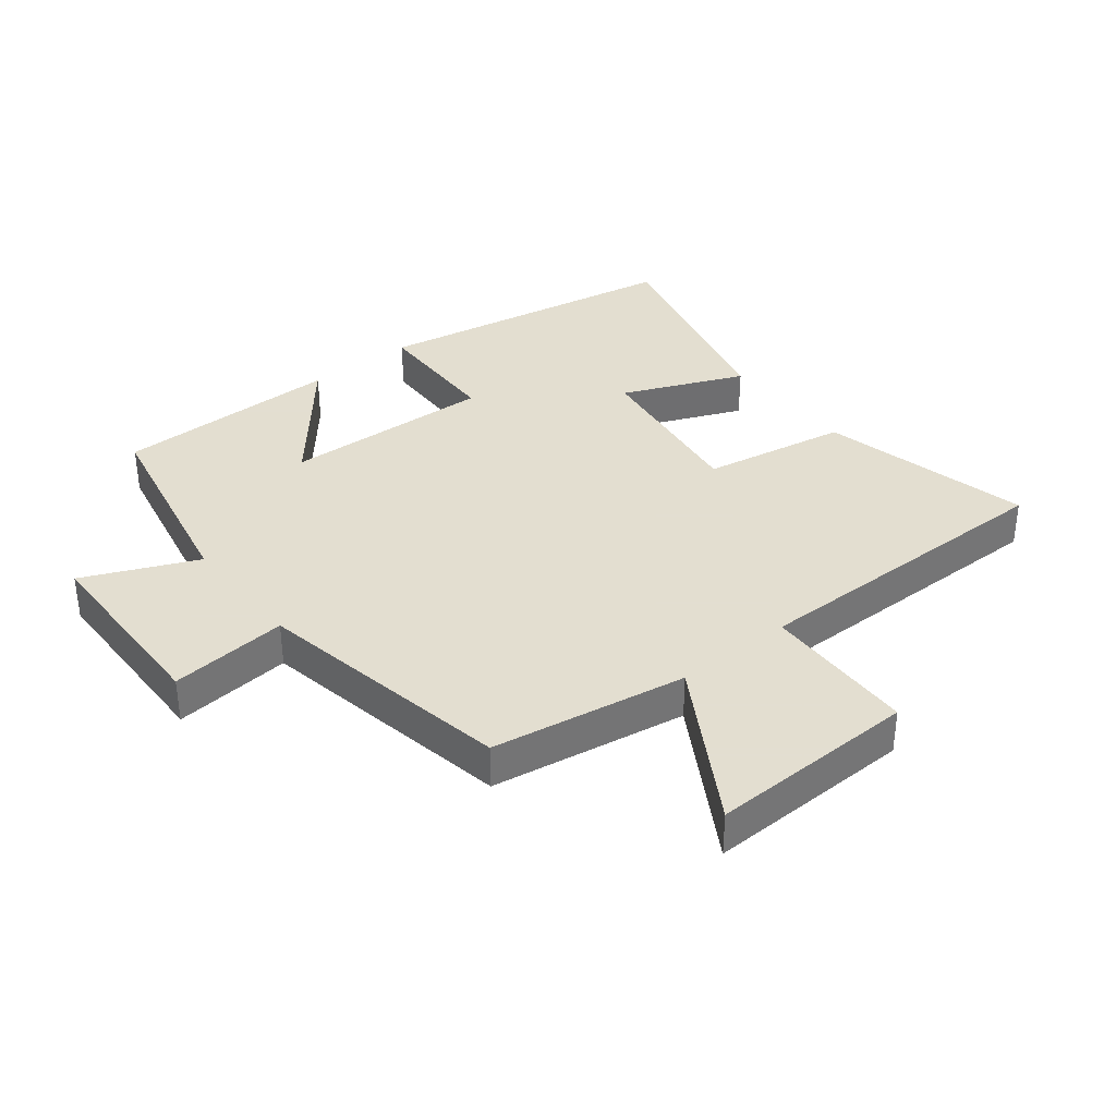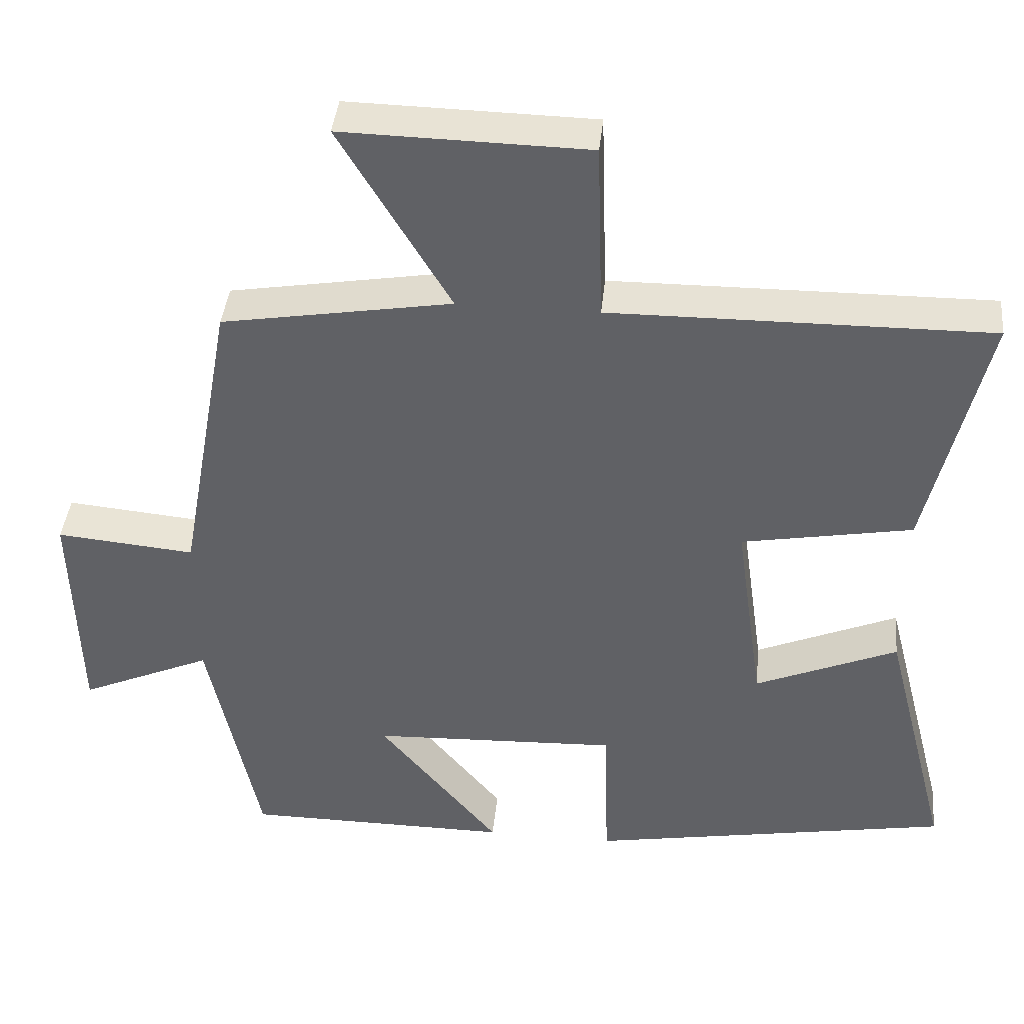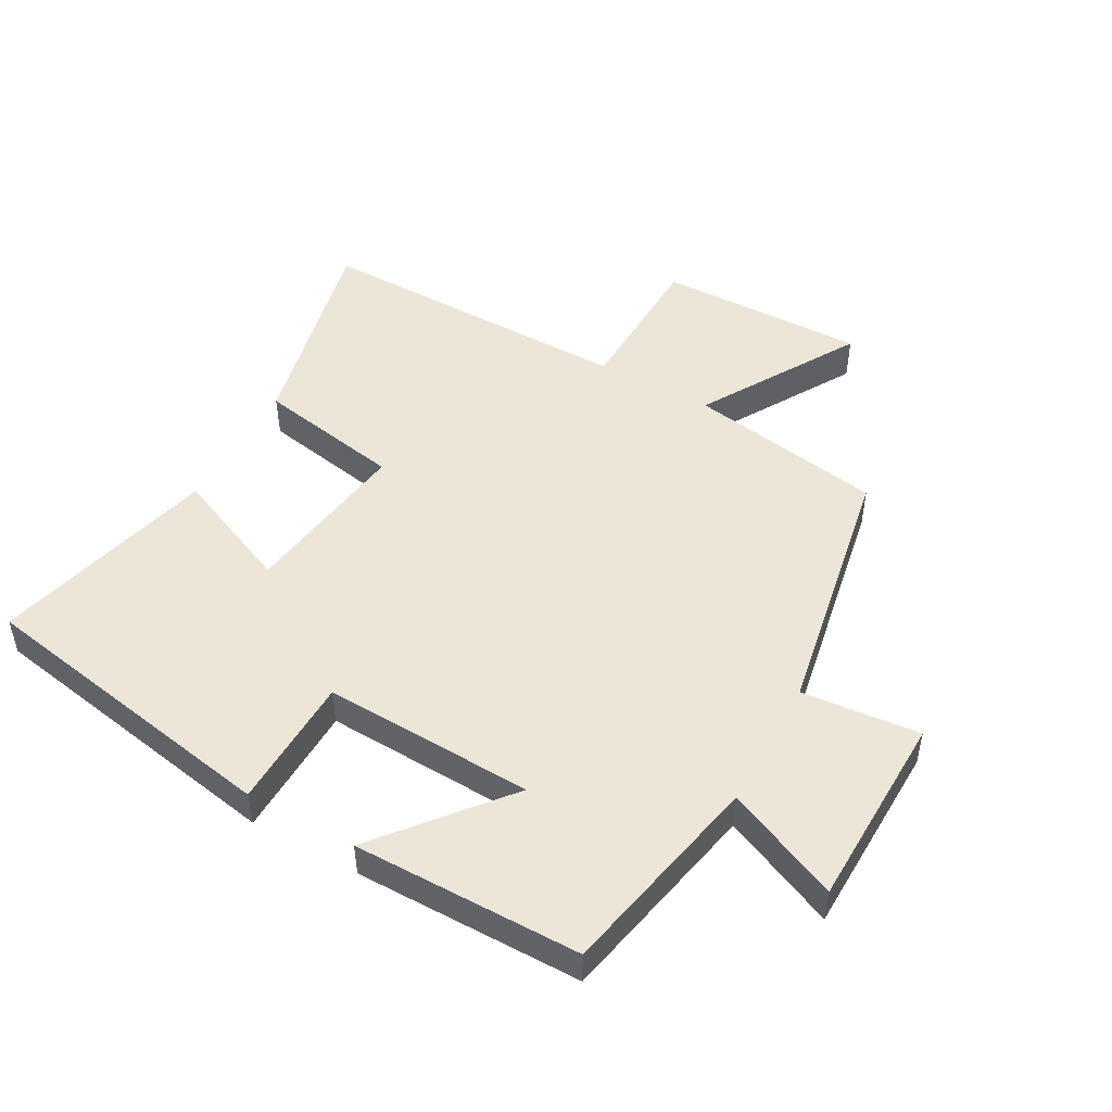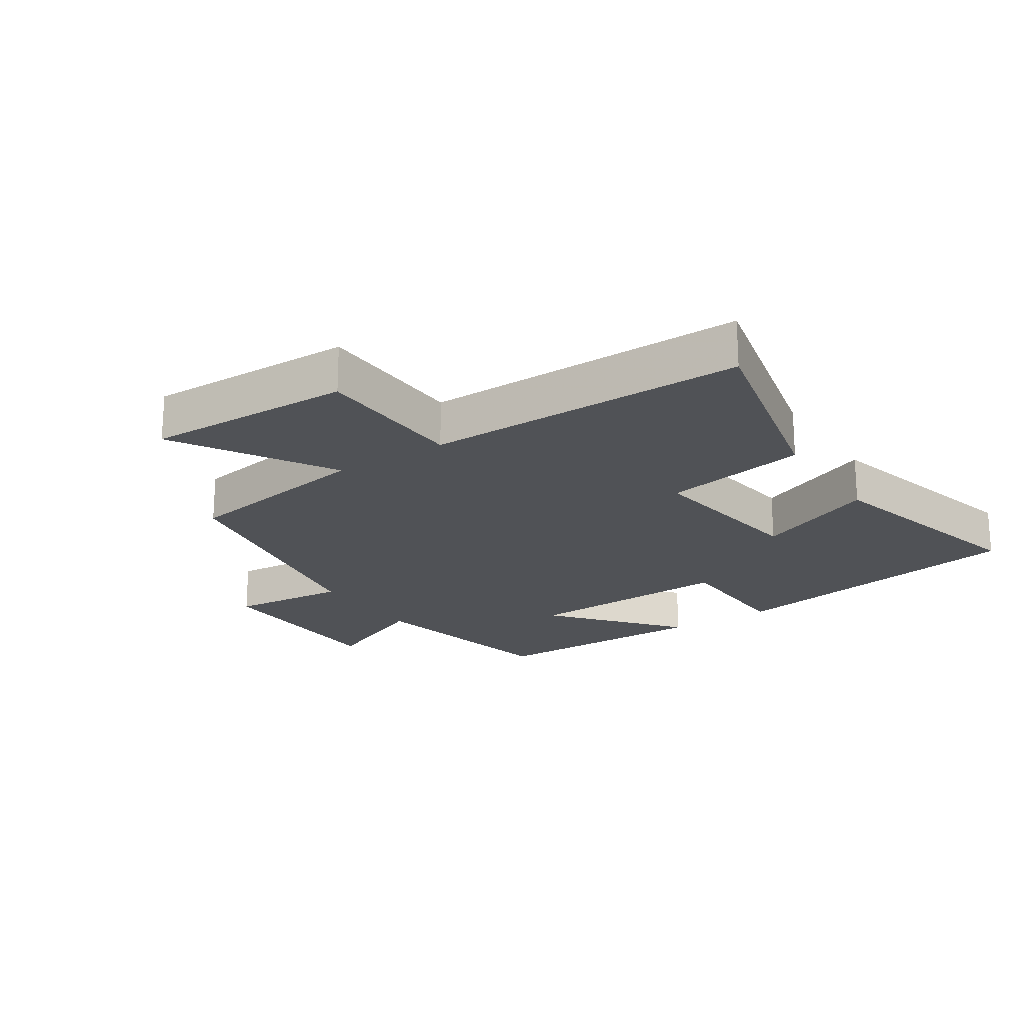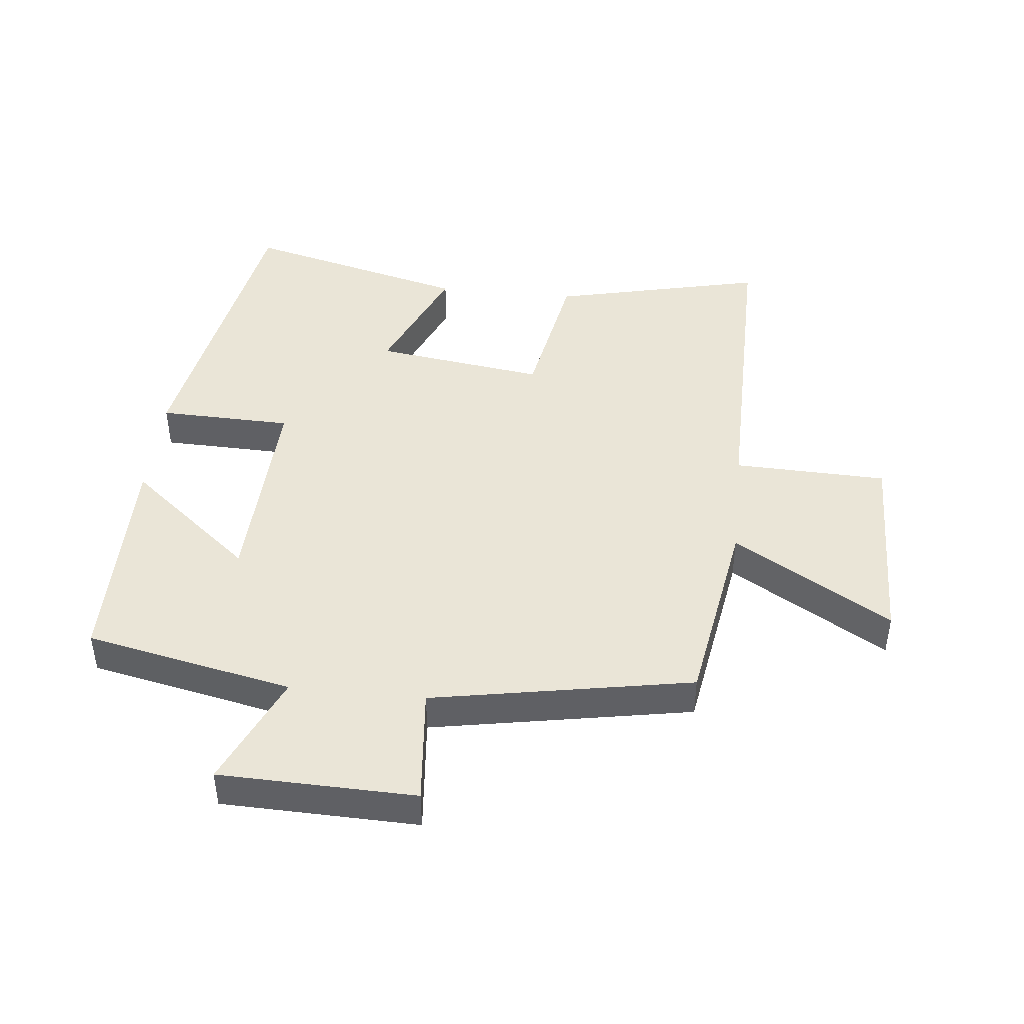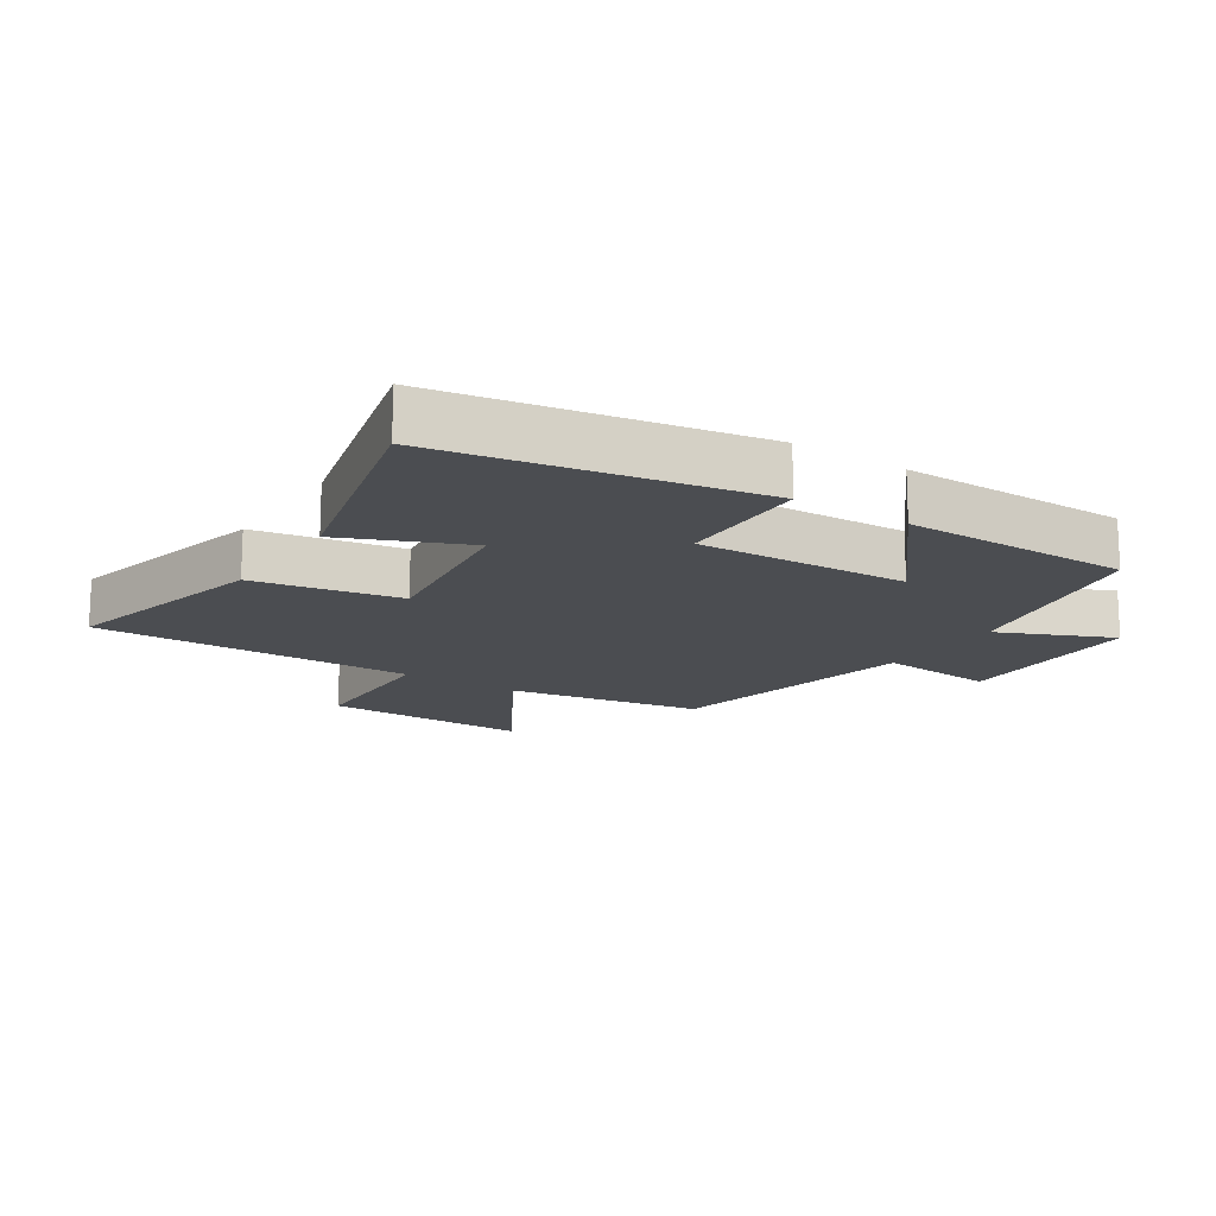
<metadata>
{"format":"obj","ext":"obj","renderer":"f3d","projection":"perspective","resolution":1024,"background":"white","views":[{"elev":35.9,"azim":-38.7,"up":"+Y"},{"elev":40.8,"azim":5.8,"up":"+Z"},{"elev":49.0,"azim":-151.1,"up":"+Y"},{"elev":-20.7,"azim":33.3,"up":"+Y"},{"elev":44.3,"azim":-84.1,"up":"+Y"},{"elev":-15.6,"azim":146.6,"up":"+Y"}]}
</metadata>
<code>
v 0.577 0.07 0.505
v 0.5 0.07 0.17
v 0.271 0.07 0.128
v 0.309 0.07 -0.14
v 0.5 0.07 -0.058
v 0.591 0.07 -0.412
v 0.102 0.07 -0.5
v 0.096 0.07 -0.29
v -0.236 0.07 -0.304
v -0.074 0.07 -0.5
v -0.432 0.07 -0.499
v -0.5 0.07 -0.173
v -0.678 0.07 -0.252
v -0.686 0.07 0.056
v -0.5 0.07 0.039
v -0.426 0.07 0.448
v -0.118 0.07 0.5
v -0.266 0.07 0.748
v 0.062 0.07 0.742
v 0.07 0.07 0.5
v 0.577 0 0.505
v 0.5 0 0.17
v 0.271 0 0.128
v 0.309 0 -0.14
v 0.5 0 -0.058
v 0.591 0 -0.412
v 0.102 0 -0.5
v 0.096 0 -0.29
v -0.236 0 -0.304
v -0.074 0 -0.5
v -0.432 0 -0.499
v -0.5 0 -0.173
v -0.678 0 -0.252
v -0.686 0 0.056
v -0.5 0 0.039
v -0.426 0 0.448
v -0.118 0 0.5
v -0.266 0 0.748
v 0.062 0 0.742
v 0.07 0 0.5
f 17 18 19 20
f 15 16 17 20
f 1 2 3
f 20 1 3
f 15 20 3
f 12 13 14 15
f 12 15 3 4
f 9 10 11 12
f 8 9 12 4
f 6 7 8
f 5 6 8
f 4 5 8
f 40 39 38 37
f 40 37 36 35
f 23 22 21
f 23 21 40
f 23 40 35
f 35 34 33 32
f 24 23 35 32
f 32 31 30 29
f 24 32 29 28
f 28 27 26
f 28 26 25
f 28 25 24
f 1 21 22 2
f 2 22 23 3
f 3 23 24 4
f 4 24 25 5
f 5 25 26 6
f 6 26 27 7
f 7 27 28 8
f 8 28 29 9
f 9 29 30 10
f 10 30 31 11
f 11 31 32 12
f 12 32 33 13
f 13 33 34 14
f 14 34 35 15
f 15 35 36 16
f 16 36 37 17
f 17 37 38 18
f 18 38 39 19
f 19 39 40 20
f 20 40 21 1

</code>
